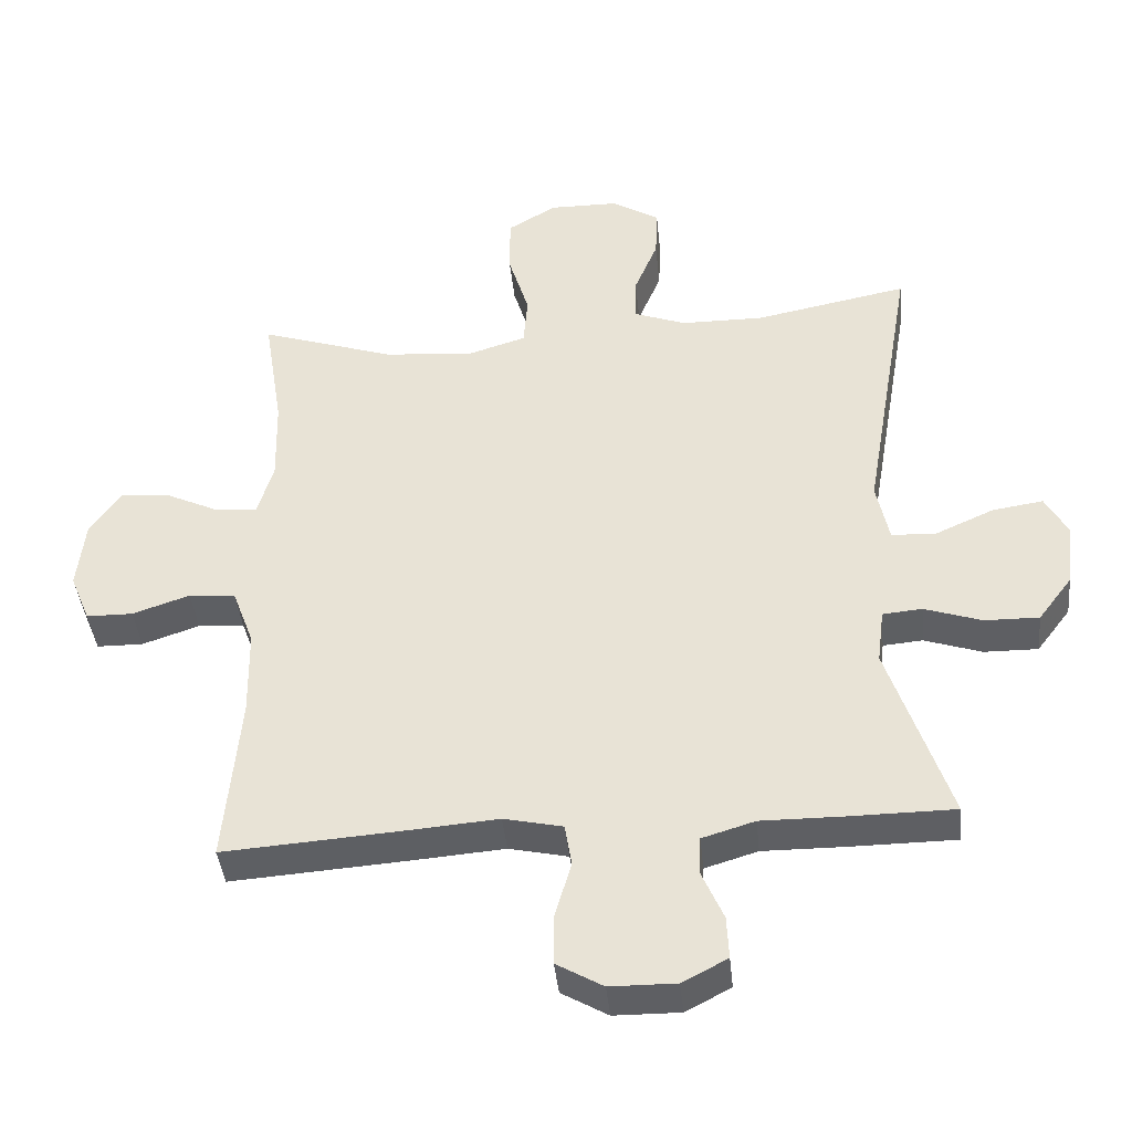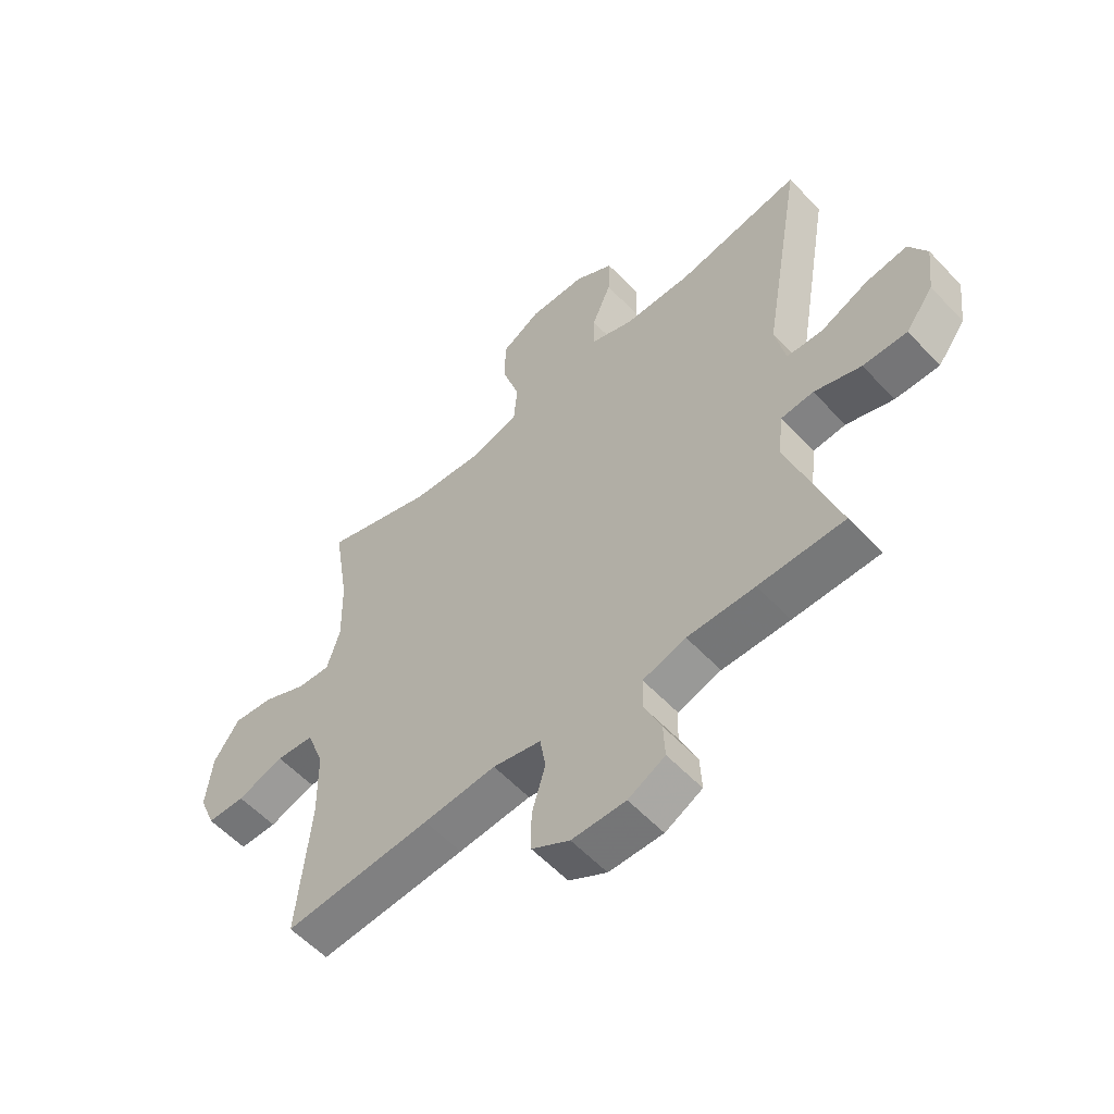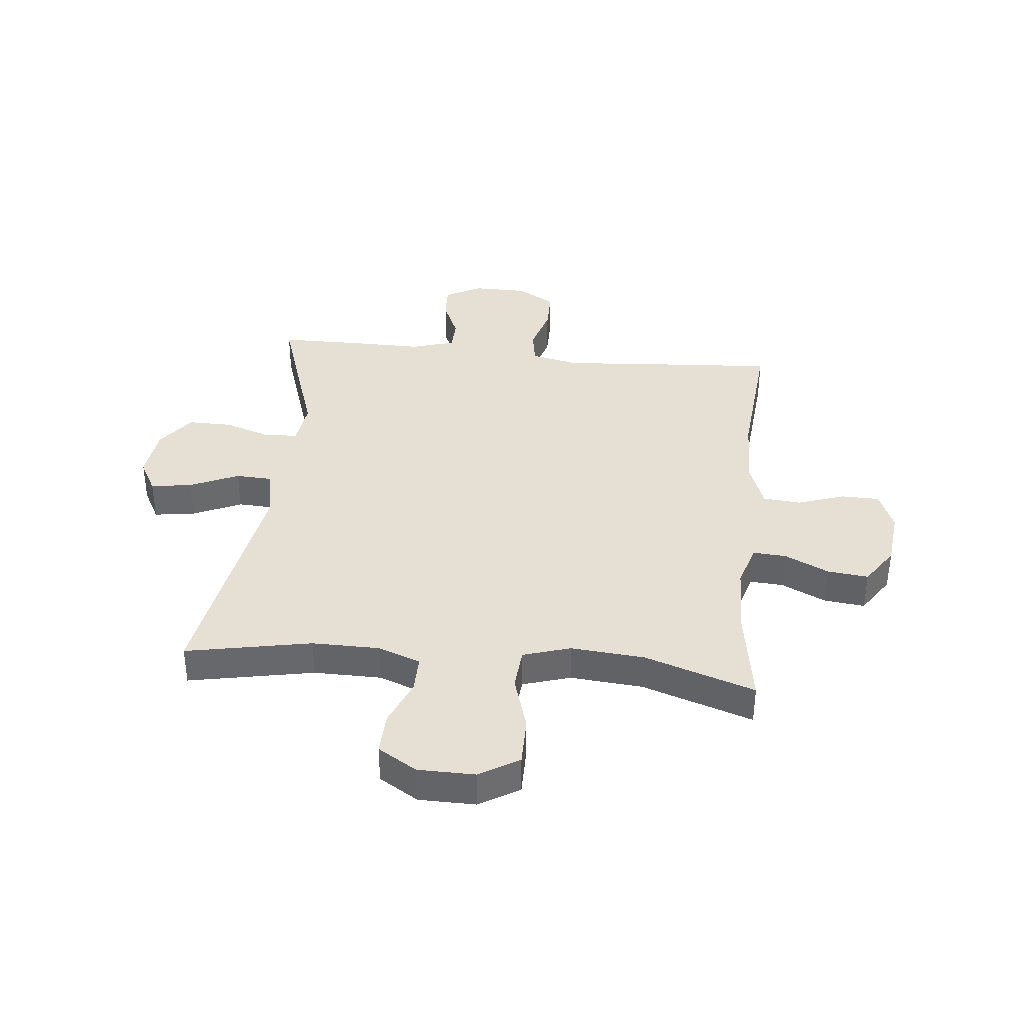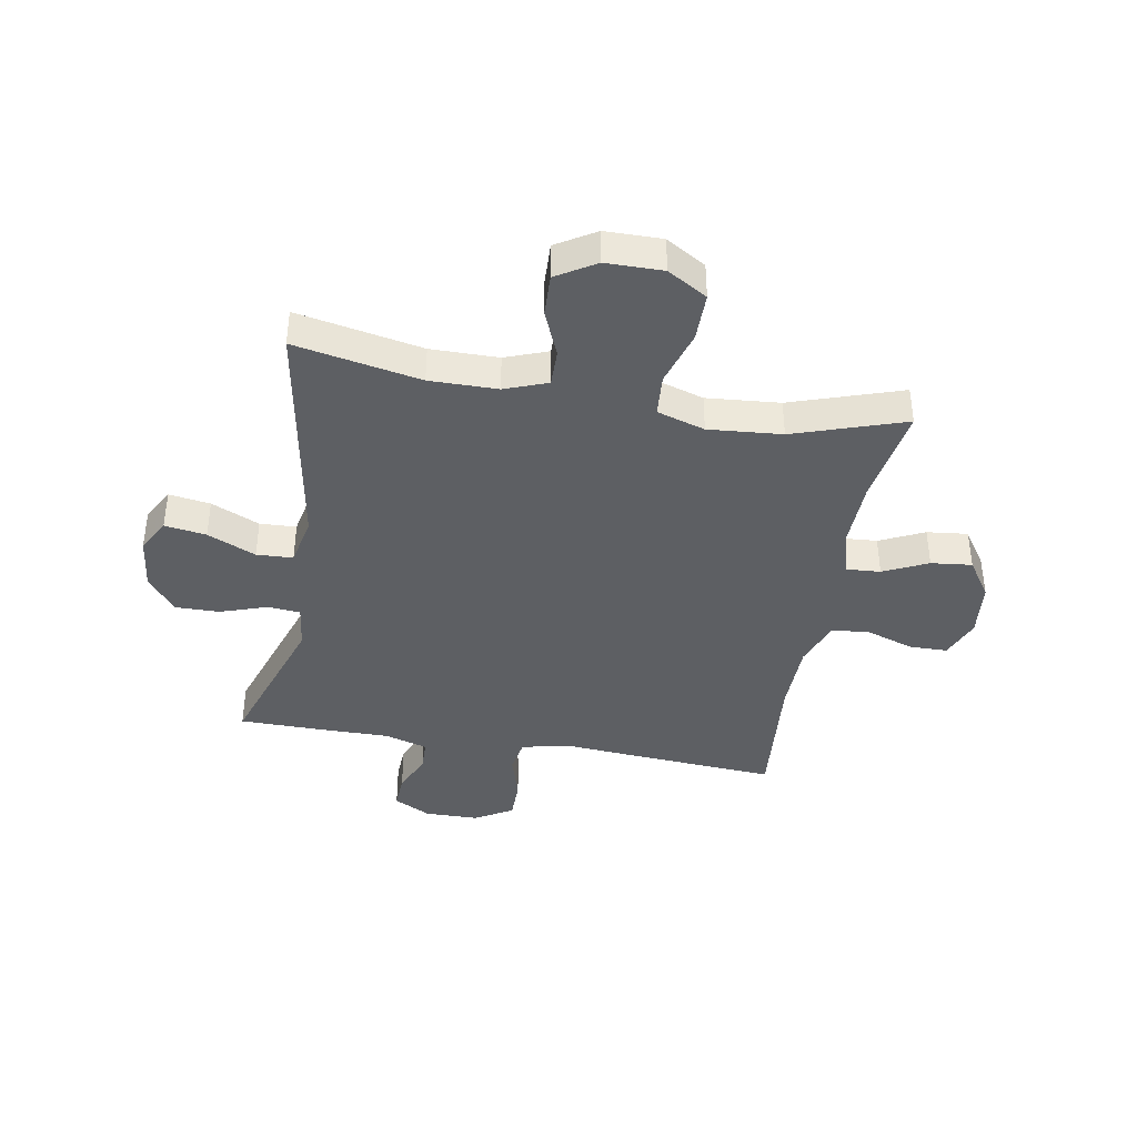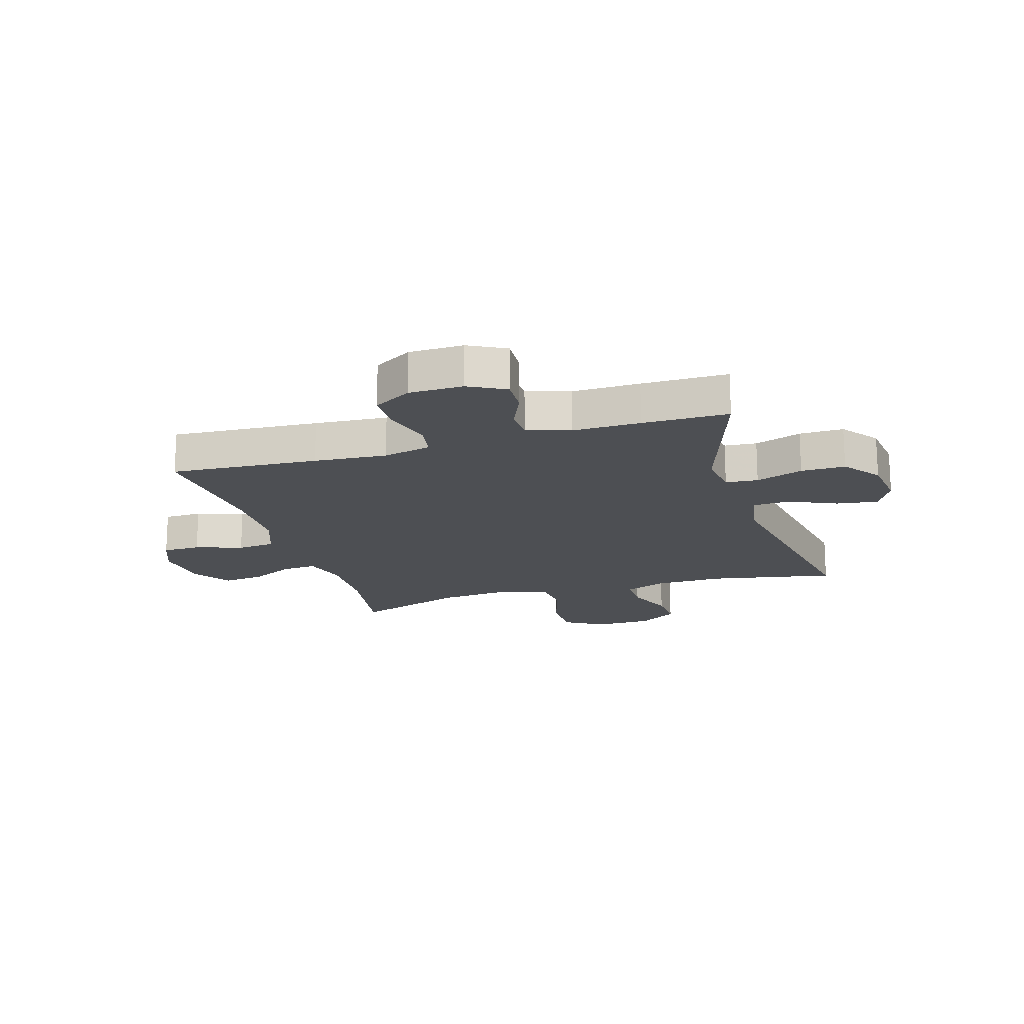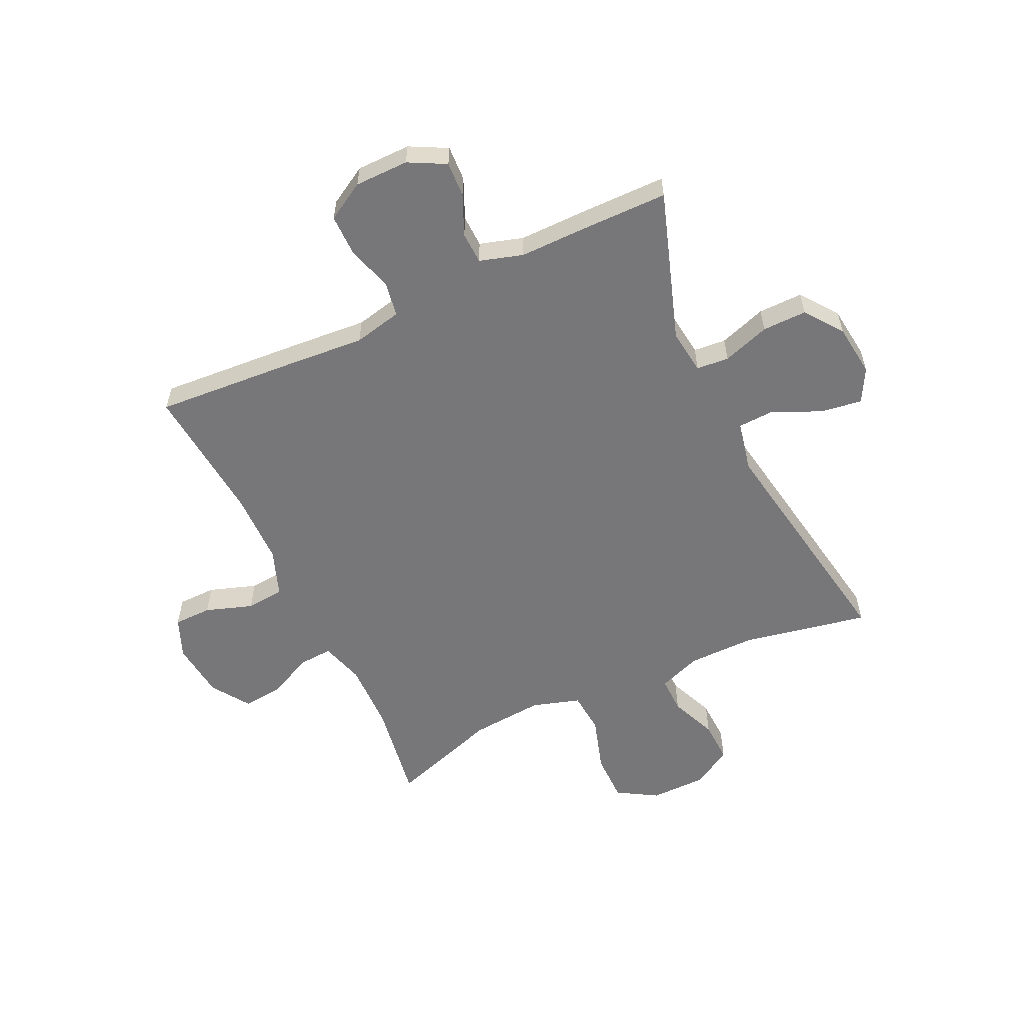
<metadata>
{"format":"obj","ext":"obj","renderer":"f3d","projection":"perspective","resolution":1024,"background":"white","views":[{"elev":-41.0,"azim":-174.3,"up":"+Z"},{"elev":-57.1,"azim":-137.5,"up":"+Z"},{"elev":37.9,"azim":5.8,"up":"+Y"},{"elev":-39.8,"azim":-10.0,"up":"+Y"},{"elev":-17.8,"azim":-163.0,"up":"+Y"},{"elev":-57.2,"azim":-154.8,"up":"+Y"}]}
</metadata>
<code>
v 0.5 0.07 -0.5
v 0.24 0.07 -0.482
v 0.112 0.07 -0.472
v 0.027 0.07 -0.491
v 0.017 0.07 -0.552
v 0.041 0.07 -0.634
v 0.041 0.07 -0.706
v -0.026 0.07 -0.745
v -0.121 0.07 -0.746
v -0.186 0.07 -0.712
v -0.183 0.07 -0.65
v -0.152 0.07 -0.579
v -0.154 0.07 -0.523
v -0.23 0.07 -0.5
v -0.349 0.07 -0.501
v -0.5 0.07 -0.5
v -0.412 0.07 -0.236
v -0.422 0.07 -0.157
v -0.479 0.07 -0.152
v -0.562 0.07 -0.18
v -0.64 0.07 -0.181
v -0.689 0.07 -0.116
v -0.7 0.07 -0.023
v -0.668 0.07 0.036
v -0.595 0.07 0.025
v -0.51 0.07 -0.013
v -0.446 0.07 -0.01
v -0.428 0.07 0.078
v -0.5 0.07 0.5
v -0.279 0.07 0.457
v -0.16 0.07 0.458
v -0.085 0.07 0.486
v -0.086 0.07 0.551
v -0.12 0.07 0.633
v -0.123 0.07 0.707
v -0.054 0.07 0.749
v 0.046 0.07 0.75
v 0.116 0.07 0.708
v 0.116 0.07 0.622
v 0.086 0.07 0.524
v 0.092 0.07 0.45
v 0.176 0.07 0.424
v 0.305 0.07 0.435
v 0.5 0.07 0.5
v 0.472 0.07 0.324
v 0.469 0.07 0.201
v 0.492 0.07 0.124
v 0.551 0.07 0.128
v 0.629 0.07 0.165
v 0.701 0.07 0.173
v 0.746 0.07 0.106
v 0.757 0.07 0.006
v 0.728 0.07 -0.065
v 0.661 0.07 -0.066
v 0.578 0.07 -0.038
v 0.511 0.07 -0.044
v 0.48 0.07 -0.128
v 0.478 0.07 -0.256
v 0.5 0 -0.5
v 0.24 0 -0.482
v 0.112 0 -0.472
v 0.027 0 -0.491
v 0.017 0 -0.552
v 0.041 0 -0.634
v 0.041 0 -0.706
v -0.026 0 -0.745
v -0.121 0 -0.746
v -0.186 0 -0.712
v -0.183 0 -0.65
v -0.152 0 -0.579
v -0.154 0 -0.523
v -0.23 0 -0.5
v -0.349 0 -0.501
v -0.5 0 -0.5
v -0.412 0 -0.236
v -0.422 0 -0.157
v -0.479 0 -0.152
v -0.562 0 -0.18
v -0.64 0 -0.181
v -0.689 0 -0.116
v -0.7 0 -0.023
v -0.668 0 0.036
v -0.595 0 0.025
v -0.51 0 -0.013
v -0.446 0 -0.01
v -0.428 0 0.078
v -0.5 0 0.5
v -0.279 0 0.457
v -0.16 0 0.458
v -0.085 0 0.486
v -0.086 0 0.551
v -0.12 0 0.633
v -0.123 0 0.707
v -0.054 0 0.749
v 0.046 0 0.75
v 0.116 0 0.708
v 0.116 0 0.622
v 0.086 0 0.524
v 0.092 0 0.45
v 0.176 0 0.424
v 0.305 0 0.435
v 0.5 0 0.5
v 0.472 0 0.324
v 0.469 0 0.201
v 0.492 0 0.124
v 0.551 0 0.128
v 0.629 0 0.165
v 0.701 0 0.173
v 0.746 0 0.106
v 0.757 0 0.006
v 0.728 0 -0.065
v 0.661 0 -0.066
v 0.578 0 -0.038
v 0.511 0 -0.044
v 0.48 0 -0.128
v 0.478 0 -0.256
f 53 54 55
f 52 53 55
f 51 52 55
f 50 51 55
f 49 50 55
f 48 49 55
f 47 48 55 56
f 46 47 56 57
f 43 44 45
f 42 43 45 46
f 46 57 58
f 42 46 58
f 41 42 58
f 38 39 40
f 37 38 40
f 36 37 40
f 35 36 40
f 34 35 40
f 33 34 40
f 32 33 40 41
f 28 29 30
f 27 28 30 31
f 24 25 26
f 23 24 26
f 22 23 26
f 21 22 26
f 20 21 26
f 19 20 26
f 18 19 26 27
f 14 15 16 17
f 13 14 17 18
f 10 11 12
f 9 10 12
f 8 9 12
f 7 8 12
f 6 7 12
f 5 6 12
f 4 5 12 13
f 32 41 58
f 31 32 58
f 27 31 58
f 18 27 58
f 13 18 58
f 4 13 58
f 3 4 58
f 1 2 3 58
f 113 112 111
f 113 111 110
f 113 110 109
f 113 109 108
f 113 108 107
f 113 107 106
f 114 113 106 105
f 115 114 105 104
f 103 102 101
f 104 103 101 100
f 116 115 104
f 116 104 100
f 116 100 99
f 98 97 96
f 98 96 95
f 98 95 94
f 98 94 93
f 98 93 92
f 98 92 91
f 99 98 91 90
f 88 87 86
f 89 88 86 85
f 84 83 82
f 84 82 81
f 84 81 80
f 84 80 79
f 84 79 78
f 84 78 77
f 85 84 77 76
f 75 74 73 72
f 76 75 72 71
f 70 69 68
f 70 68 67
f 70 67 66
f 70 66 65
f 70 65 64
f 70 64 63
f 71 70 63 62
f 116 99 90
f 116 90 89
f 116 89 85
f 116 85 76
f 116 76 71
f 116 71 62
f 116 62 61
f 116 61 60 59
f 1 59 60 2
f 2 60 61 3
f 3 61 62 4
f 4 62 63 5
f 5 63 64 6
f 6 64 65 7
f 7 65 66 8
f 8 66 67 9
f 9 67 68 10
f 10 68 69 11
f 11 69 70 12
f 12 70 71 13
f 13 71 72 14
f 14 72 73 15
f 15 73 74 16
f 16 74 75 17
f 17 75 76 18
f 18 76 77 19
f 19 77 78 20
f 20 78 79 21
f 21 79 80 22
f 22 80 81 23
f 23 81 82 24
f 24 82 83 25
f 25 83 84 26
f 26 84 85 27
f 27 85 86 28
f 28 86 87 29
f 29 87 88 30
f 30 88 89 31
f 31 89 90 32
f 32 90 91 33
f 33 91 92 34
f 34 92 93 35
f 35 93 94 36
f 36 94 95 37
f 37 95 96 38
f 38 96 97 39
f 39 97 98 40
f 40 98 99 41
f 41 99 100 42
f 42 100 101 43
f 43 101 102 44
f 44 102 103 45
f 45 103 104 46
f 46 104 105 47
f 47 105 106 48
f 48 106 107 49
f 49 107 108 50
f 50 108 109 51
f 51 109 110 52
f 52 110 111 53
f 53 111 112 54
f 54 112 113 55
f 55 113 114 56
f 56 114 115 57
f 57 115 116 58
f 58 116 59 1

</code>
